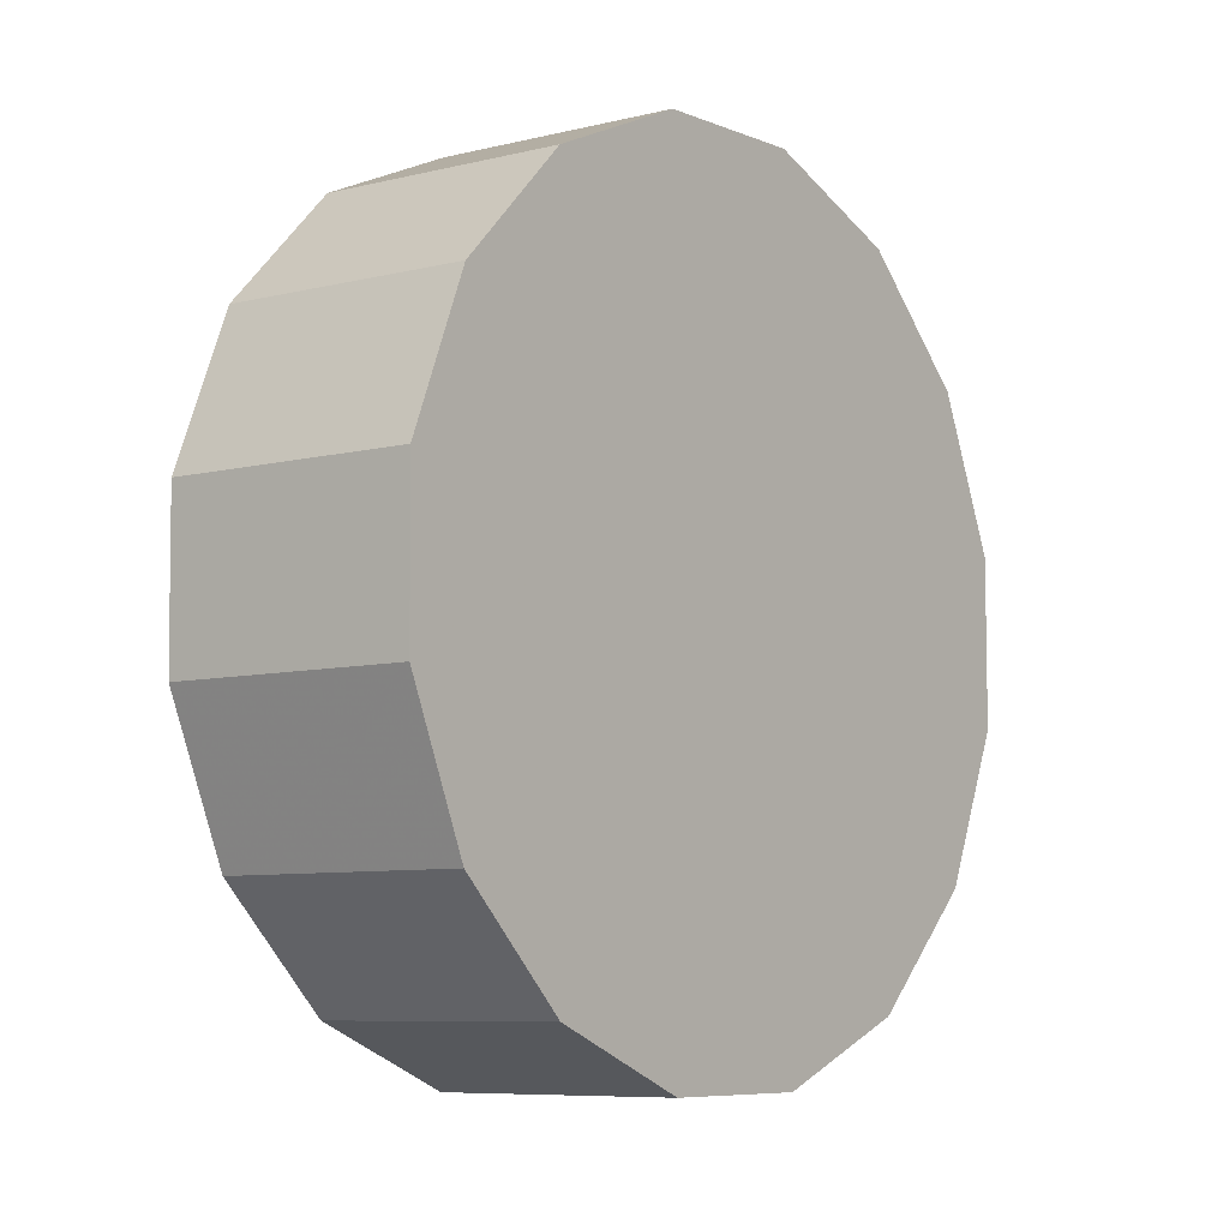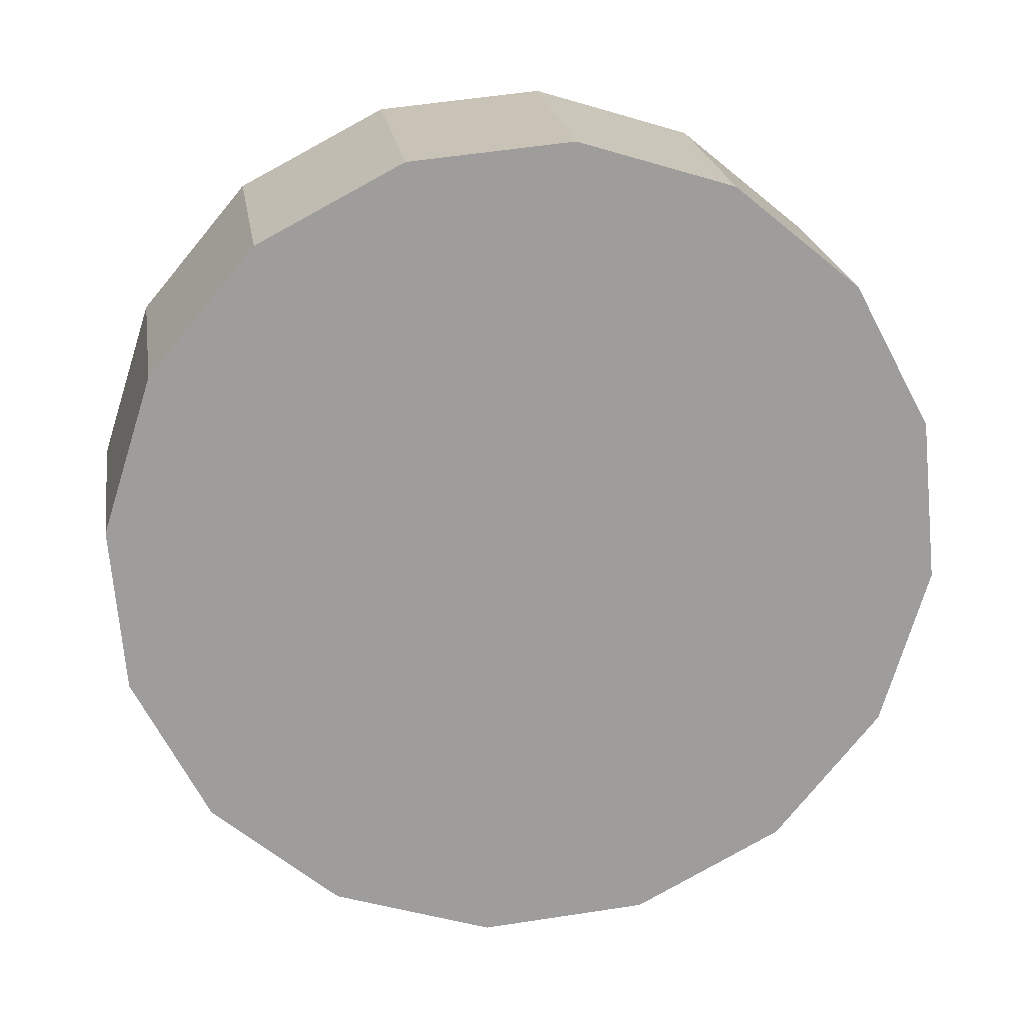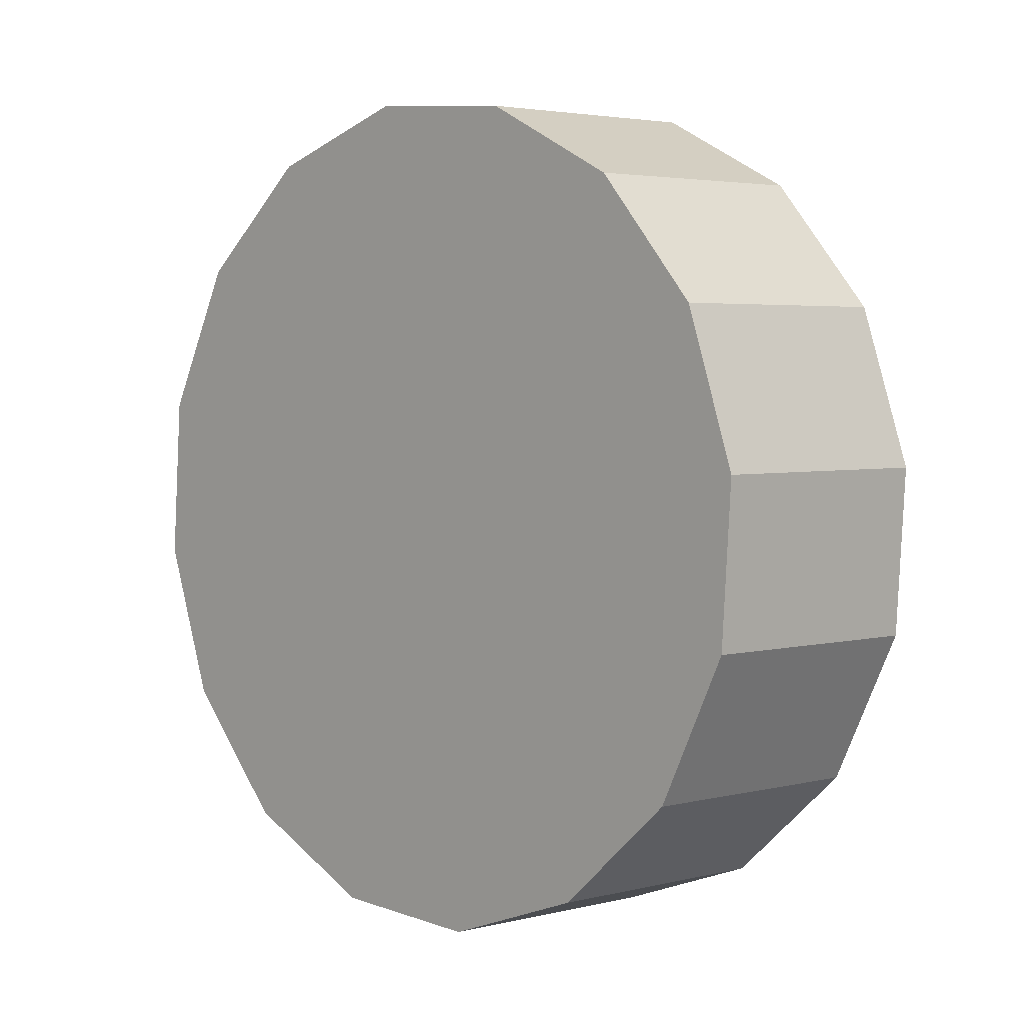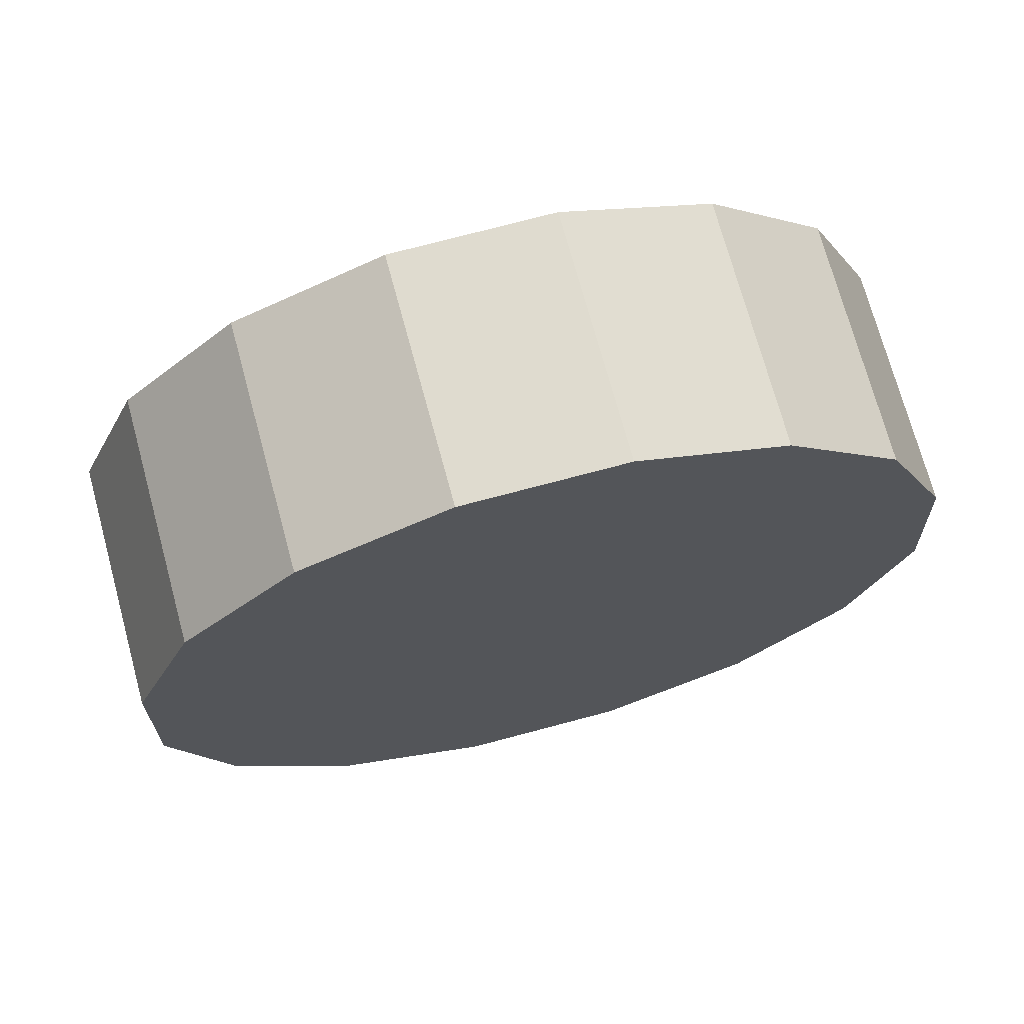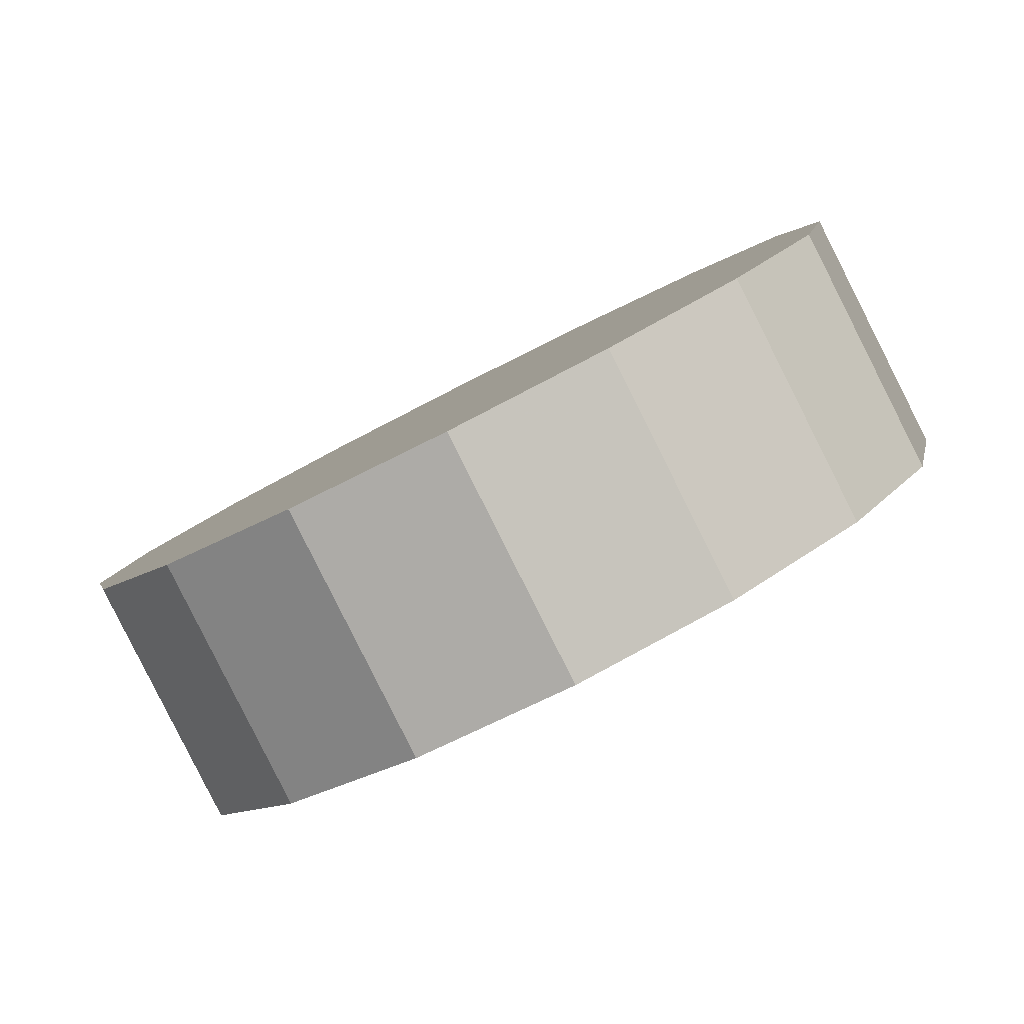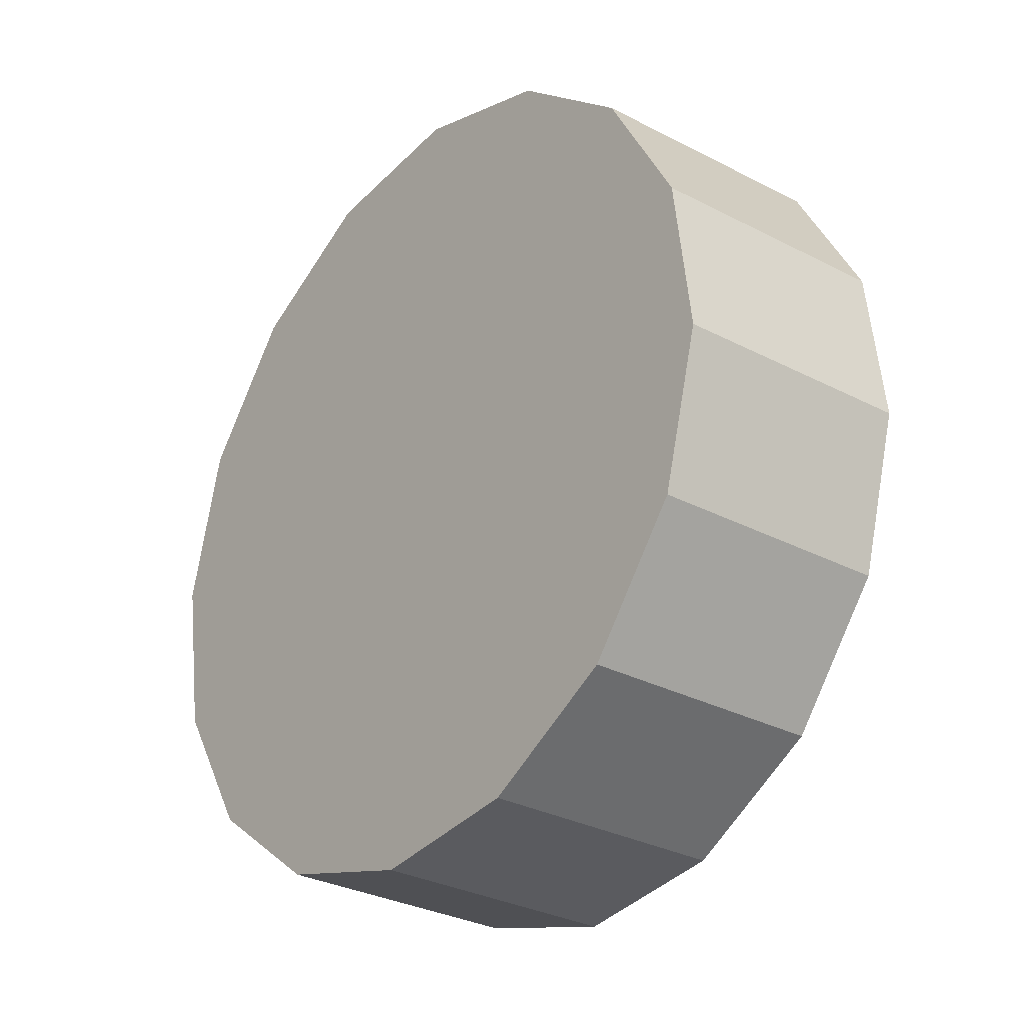
<metadata>
{"format":"obj","ext":"obj","renderer":"f3d","projection":"perspective","resolution":1024,"background":"white","views":[{"elev":74.4,"azim":-38.3,"up":"+Z"},{"elev":-17.8,"azim":-144.9,"up":"+Z"},{"elev":-57.9,"azim":-70.0,"up":"+Z"},{"elev":-71.1,"azim":64.0,"up":"+Z"},{"elev":-41.6,"azim":79.4,"up":"+Z"},{"elev":46.6,"azim":123.2,"up":"+Z"}]}
</metadata>
<code>
v 3.887 2.575 -1.997
v 3.919 2.577 -2.025
v 3.942 2.565 -2.058
v 3.954 2.541 -2.092
v 3.953 2.509 -2.12
v 3.938 2.474 -2.138
v 3.912 2.441 -2.145
v 3.879 2.415 -2.138
v 3.844 2.4 -2.12
v 3.812 2.398 -2.091
v 3.788 2.41 -2.058
v 3.776 2.434 -2.025
v 3.778 2.466 -1.997
v 3.793 2.501 -1.978
v 3.818 2.534 -1.971
v 3.852 2.56 -1.978
v 3.865 2.488 -2.058
v 3.865 2.488 -2.058
v 3.865 2.488 -2.058
v 3.865 2.488 -2.058
v 3.865 2.488 -2.058
v 3.865 2.488 -2.058
v 3.865 2.488 -2.058
v 3.865 2.488 -2.058
v 3.865 2.488 -2.058
v 3.865 2.488 -2.058
v 3.865 2.488 -2.058
v 3.865 2.488 -2.058
v 3.865 2.488 -2.058
v 3.865 2.488 -2.058
v 3.865 2.488 -2.058
v 3.865 2.488 -2.058
v 3.85 2.612 -2.037
v 3.882 2.614 -2.065
v 3.905 2.602 -2.098
v 3.917 2.578 -2.132
v 3.916 2.546 -2.16
v 3.901 2.511 -2.178
v 3.875 2.478 -2.185
v 3.842 2.452 -2.178
v 3.807 2.437 -2.16
v 3.775 2.436 -2.131
v 3.751 2.448 -2.098
v 3.739 2.471 -2.065
v 3.741 2.503 -2.037
v 3.755 2.538 -2.018
v 3.781 2.572 -2.011
v 3.814 2.597 -2.018
v 3.828 2.525 -2.098
v 3.828 2.525 -2.098
v 3.828 2.525 -2.098
v 3.828 2.525 -2.098
v 3.828 2.525 -2.098
v 3.828 2.525 -2.098
v 3.828 2.525 -2.098
v 3.828 2.525 -2.098
v 3.828 2.525 -2.098
v 3.828 2.525 -2.098
v 3.828 2.525 -2.098
v 3.828 2.525 -2.098
v 3.828 2.525 -2.098
v 3.828 2.525 -2.098
v 3.828 2.525 -2.098
v 3.828 2.525 -2.098
f 33 34 49
f 49 34 50
f 34 35 50
f 50 35 51
f 35 36 51
f 51 36 52
f 36 37 52
f 52 37 53
f 37 38 53
f 53 38 54
f 38 39 54
f 54 39 55
f 39 40 55
f 55 40 56
f 40 41 56
f 56 41 57
f 41 42 57
f 57 42 58
f 42 43 58
f 58 43 59
f 43 44 59
f 59 44 60
f 44 45 60
f 60 45 61
f 45 46 61
f 61 46 62
f 46 47 62
f 62 47 63
f 47 48 63
f 63 48 64
f 48 33 64
f 64 33 49
f 2 1 17
f 2 17 18
f 3 2 18
f 3 18 19
f 4 3 19
f 4 19 20
f 5 4 20
f 5 20 21
f 6 5 21
f 6 21 22
f 7 6 22
f 7 22 23
f 8 7 23
f 8 23 24
f 9 8 24
f 9 24 25
f 10 9 25
f 10 25 26
f 11 10 26
f 11 26 27
f 12 11 27
f 12 27 28
f 13 12 28
f 13 28 29
f 14 13 29
f 14 29 30
f 15 14 30
f 15 30 31
f 16 15 31
f 16 31 32
f 1 16 32
f 1 32 17
f 49 50 17
f 17 50 18
f 50 51 18
f 18 51 19
f 51 52 19
f 19 52 20
f 52 53 20
f 20 53 21
f 53 54 21
f 21 54 22
f 54 55 22
f 22 55 23
f 55 56 23
f 23 56 24
f 56 57 24
f 24 57 25
f 57 58 25
f 25 58 26
f 58 59 26
f 26 59 27
f 59 60 27
f 27 60 28
f 60 61 28
f 28 61 29
f 61 62 29
f 29 62 30
f 62 63 30
f 30 63 31
f 63 64 31
f 31 64 32
f 64 49 32
f 32 49 17
f 1 2 33
f 33 2 34
f 2 3 34
f 34 3 35
f 3 4 35
f 35 4 36
f 4 5 36
f 36 5 37
f 5 6 37
f 37 6 38
f 6 7 38
f 38 7 39
f 7 8 39
f 39 8 40
f 8 9 40
f 40 9 41
f 9 10 41
f 41 10 42
f 10 11 42
f 42 11 43
f 11 12 43
f 43 12 44
f 12 13 44
f 44 13 45
f 13 14 45
f 45 14 46
f 14 15 46
f 46 15 47
f 15 16 47
f 47 16 48
f 16 1 48
f 48 1 33

</code>
